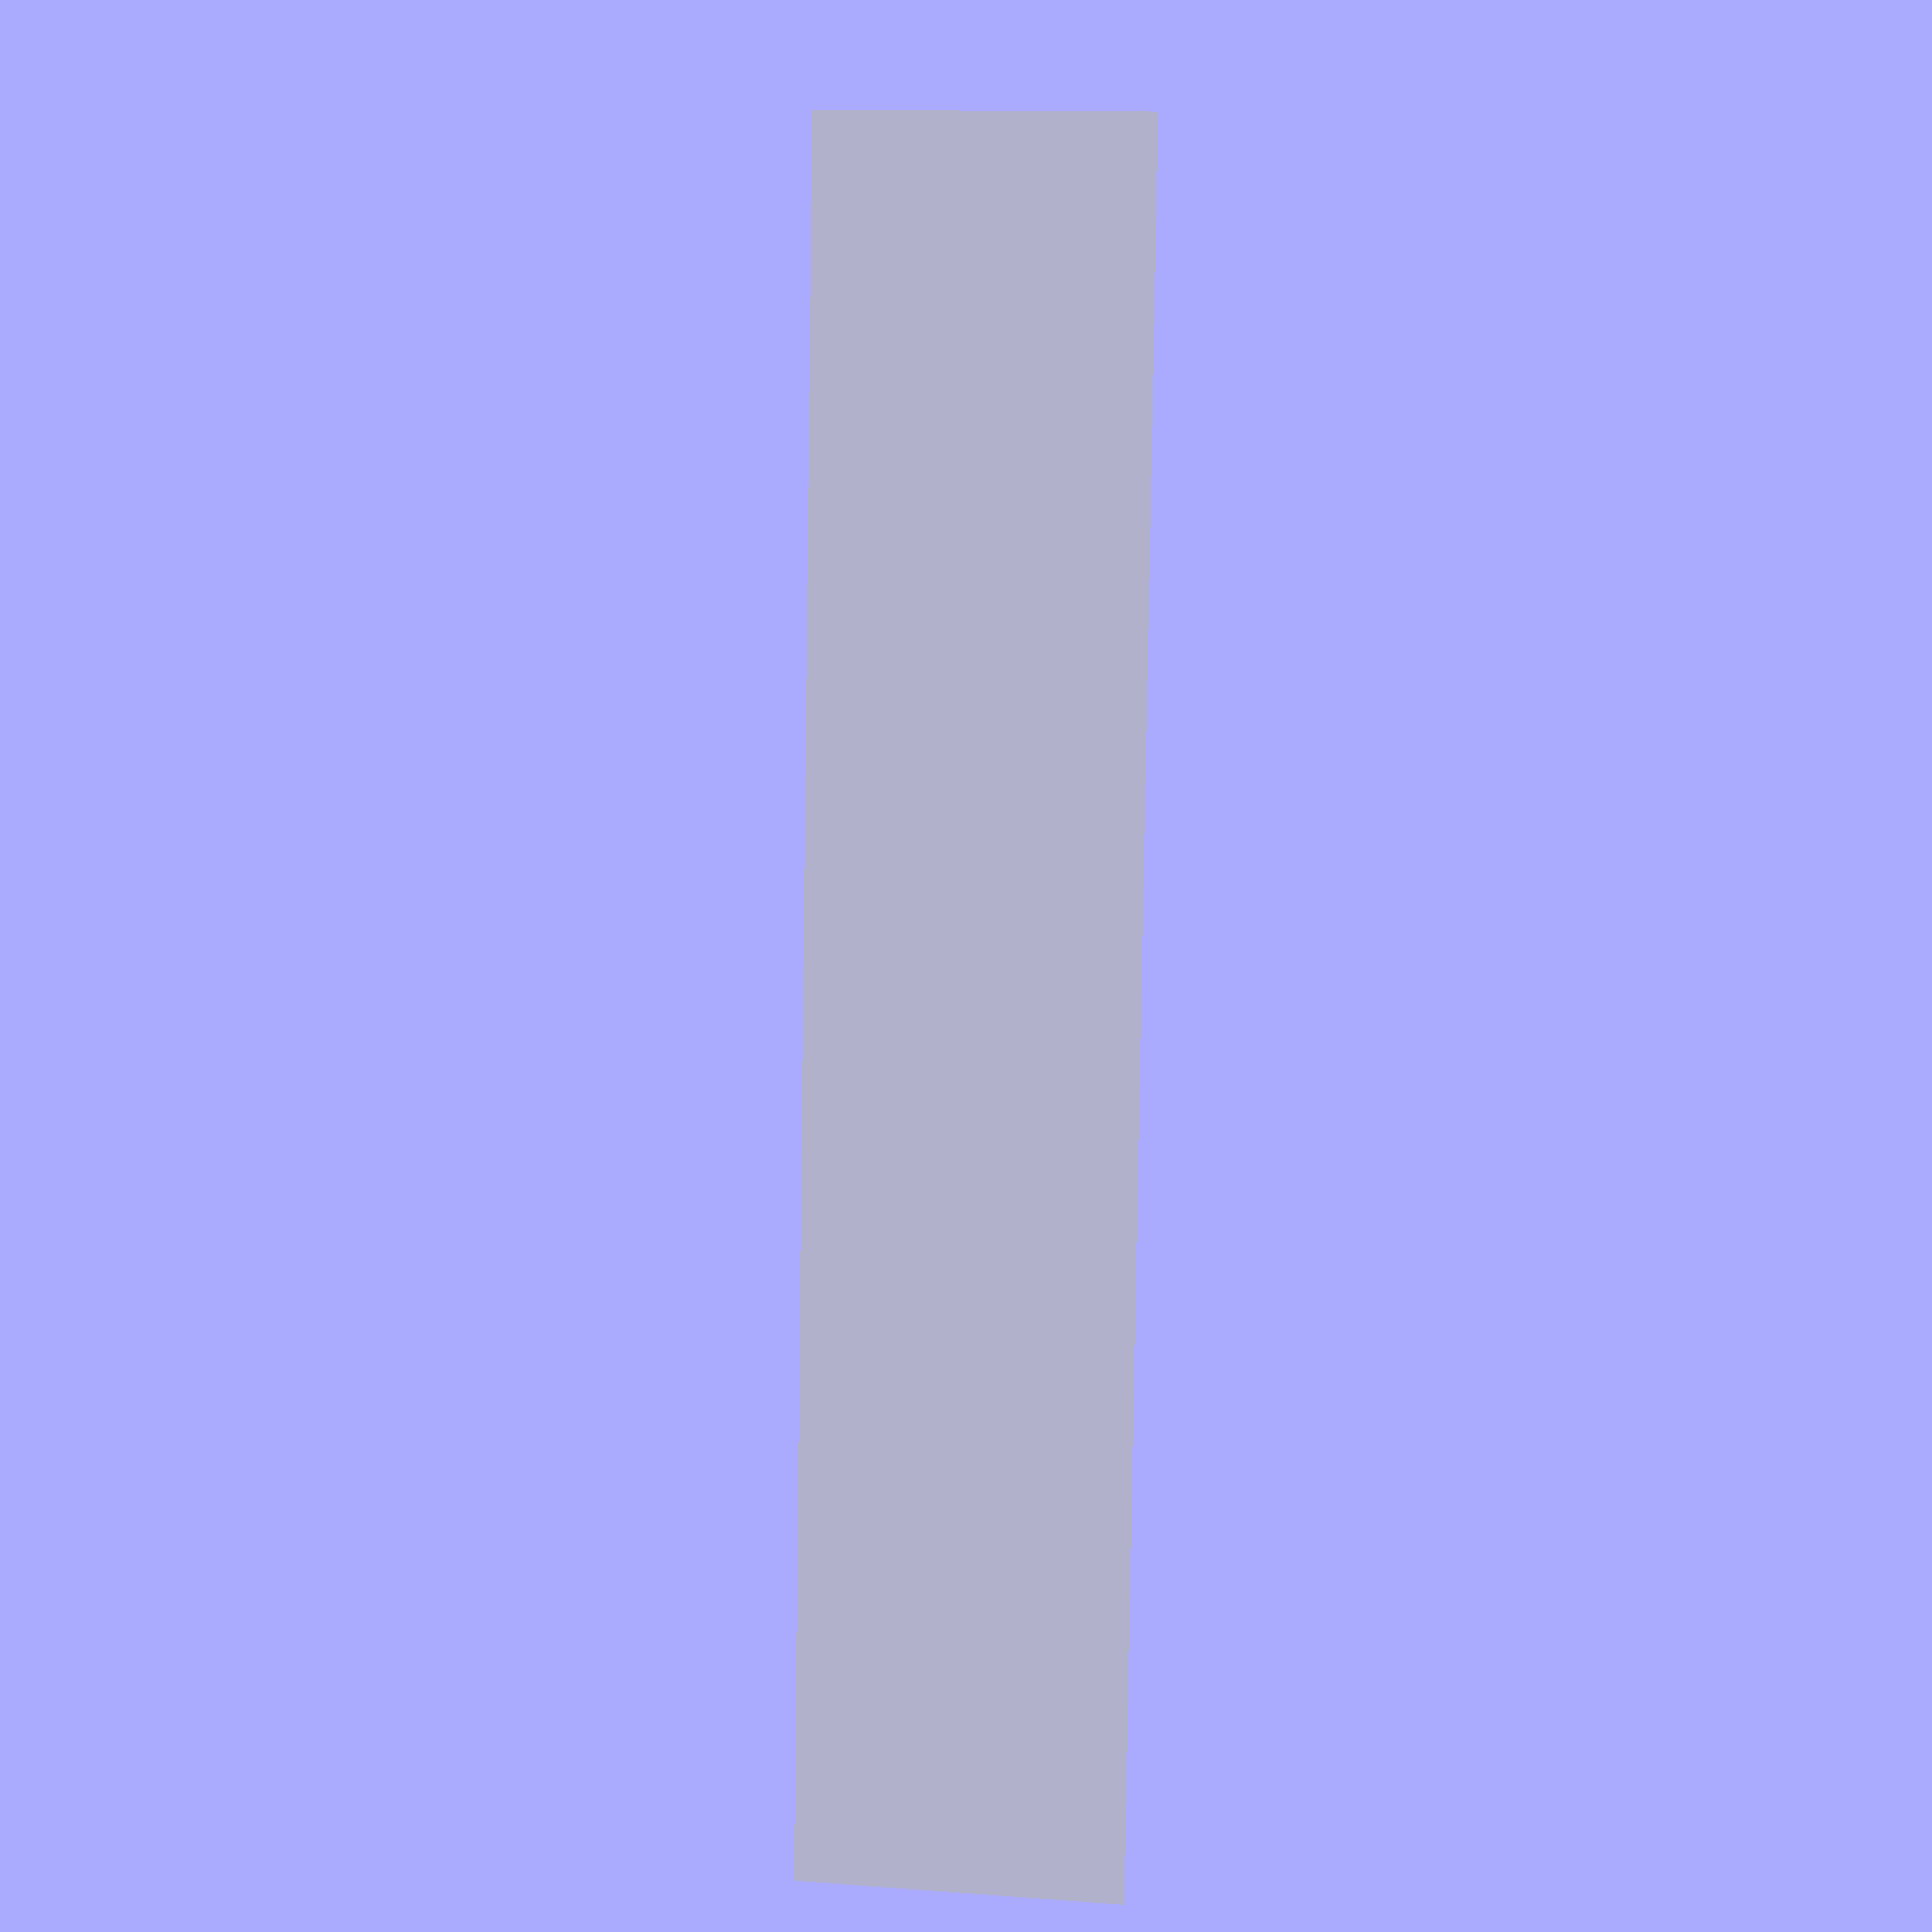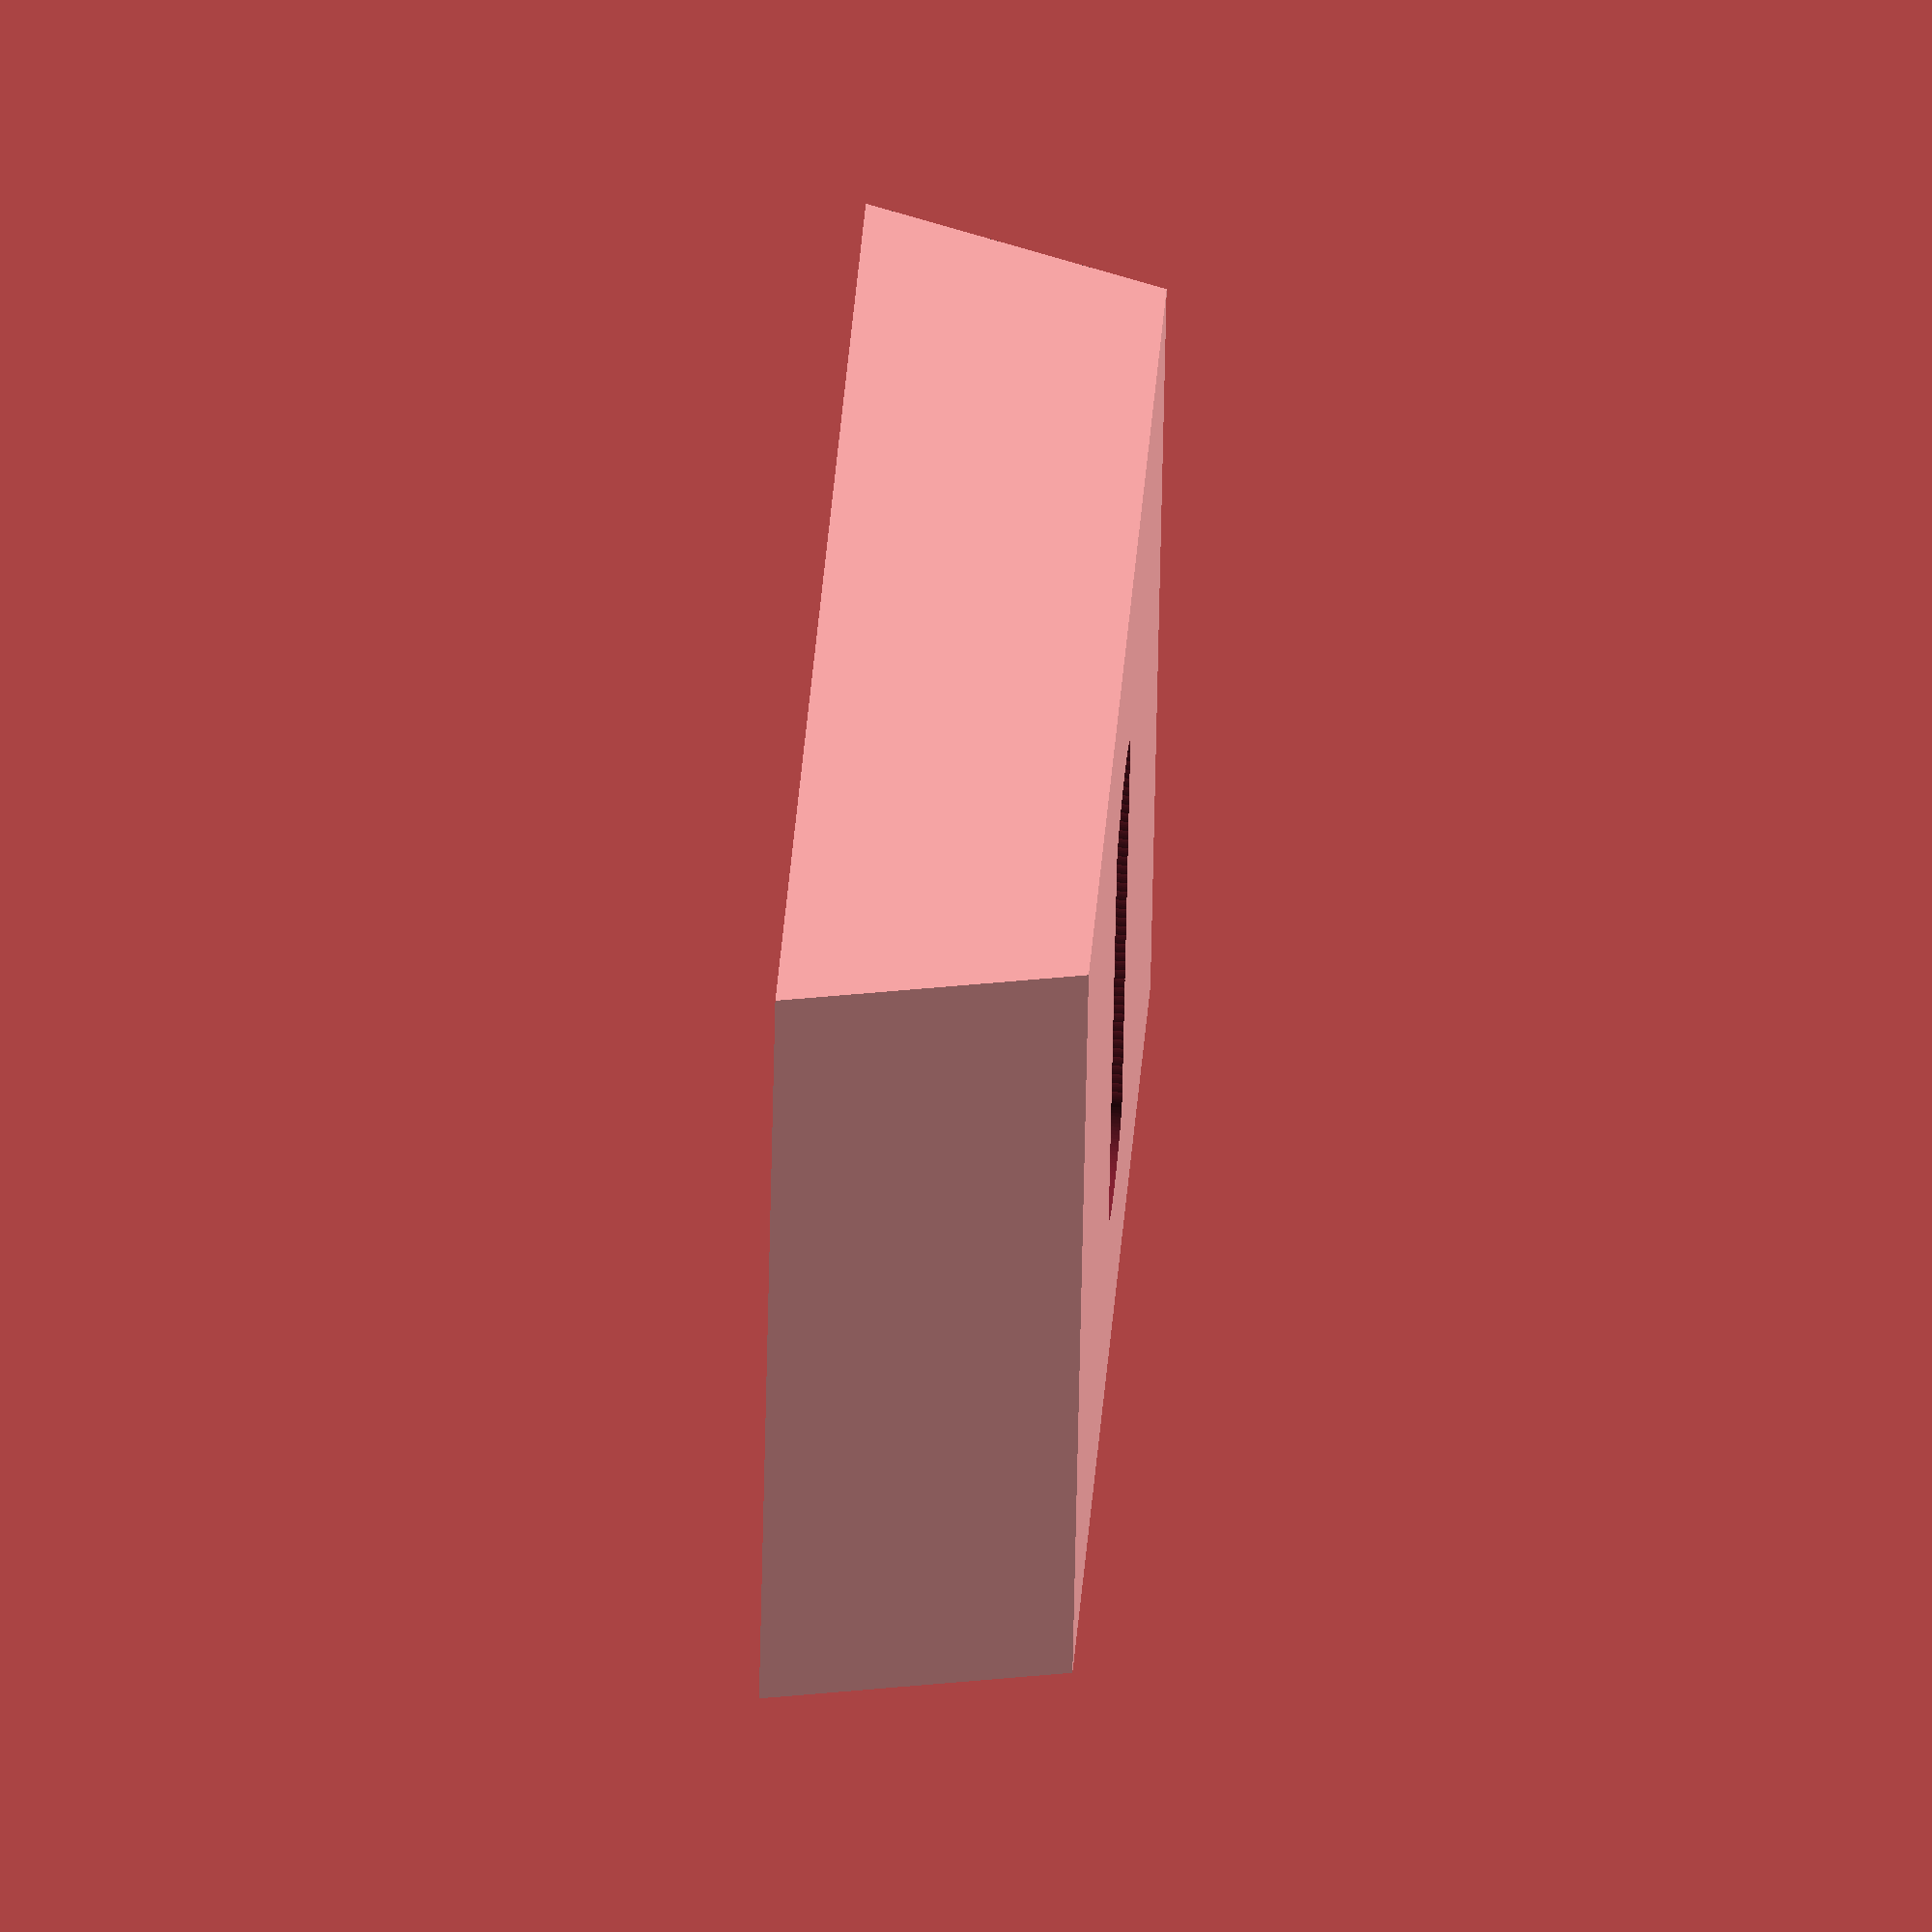
<openscad>
$fn = 100;

/*
    D c C
    /---\
  d/  |h \b
  /-------\
  A   a    B

*/

//length of the prism rail 
length = 80;//[0:160]


//wider part of the prism
a = 43;

//smaller part of the prism
c = 37;

//height of the prism
h = 15;



// b = sqrt( ((c-a)/2)*((c-a)/2) + h*h )// d = b


module GP_Level_prism_rail_trapezoid()
{
	translate([-c/2,-h/2,-length/2])
	{
		linear_extrude(height=length)
		{
			union()
			{
				square([c,h]);
				translate([c,0,0]) polygon(points=[[0,0],[(a-c)/2,0],[0,h]], paths=[[0,1,2]]);
				translate([0,0,0]) mirror([1,0,0]) polygon(points=[[0,0],[(a-c)/2,0],[0,h]], paths=[[0,1,2]]);
			}
		}
	}
	
}



module GP_Level_prism_rail()
{
	rotate(a=[90,0,0])
	difference()
	{
		GP_Level_prism_rail_trapezoid();

		translate([0,-1.5,0]) scale(0.9) GP_Level_prism_rail_trapezoid();

		for(i = [-length/4:length/4])
		{
			translate([0,20,i]) rotate(a=[90,0,0]) cylinder(r=6.4/2, h=50);
		}

	}
}

GP_Level_prism_rail();



</openscad>
<views>
elev=227.5 azim=234.7 roll=91.0 proj=p view=solid
elev=109.6 azim=185.5 roll=264.1 proj=o view=wireframe
</views>
